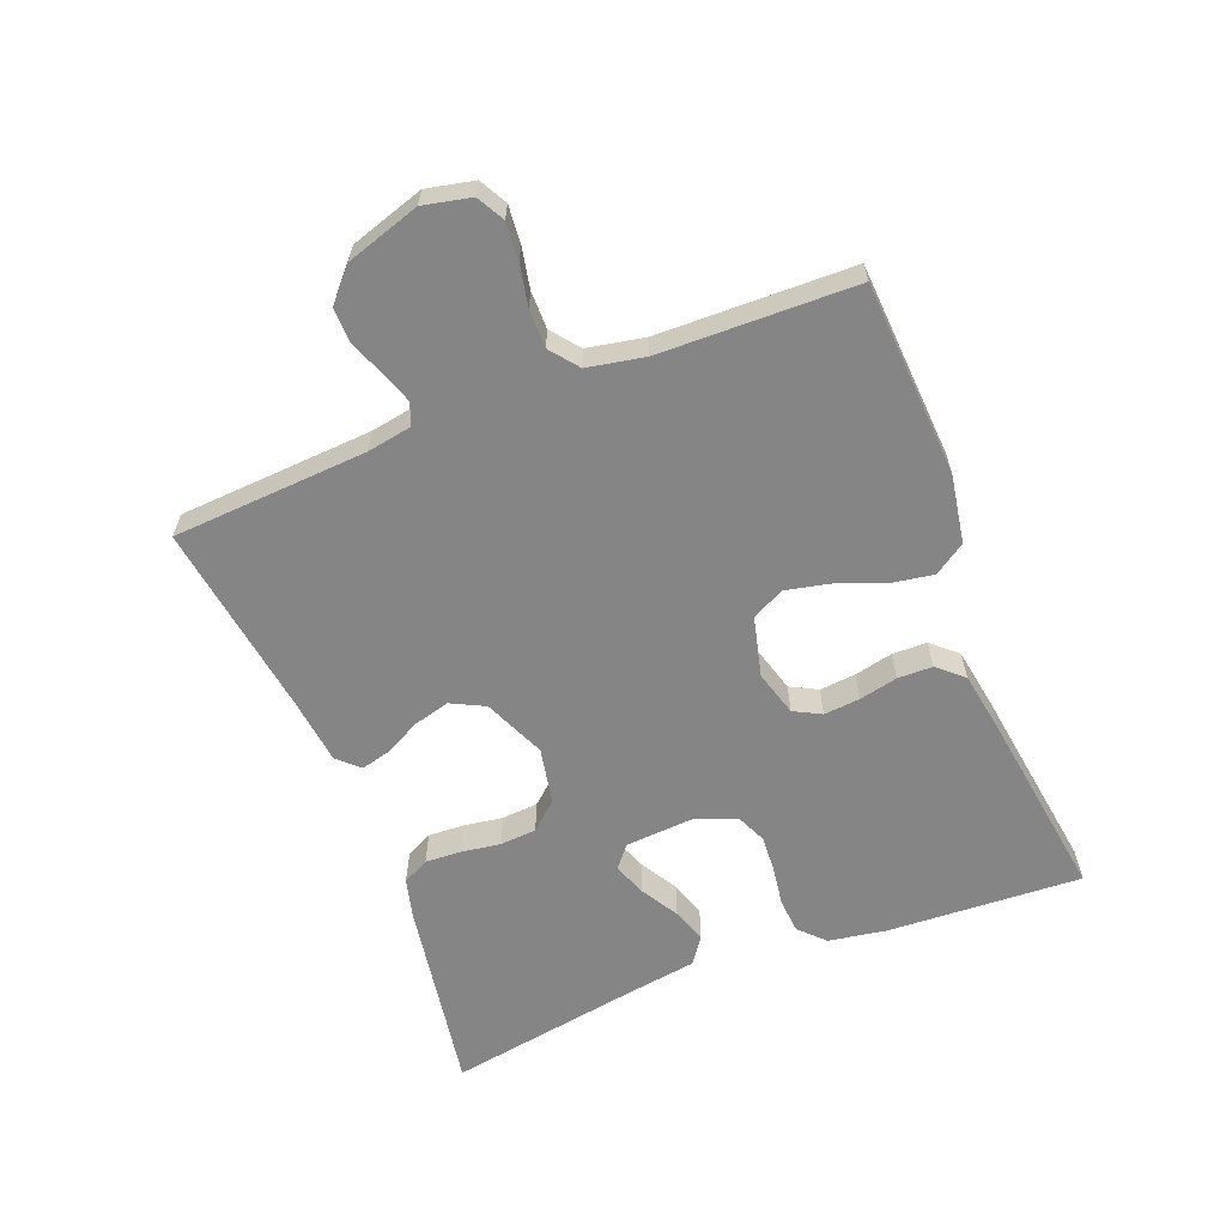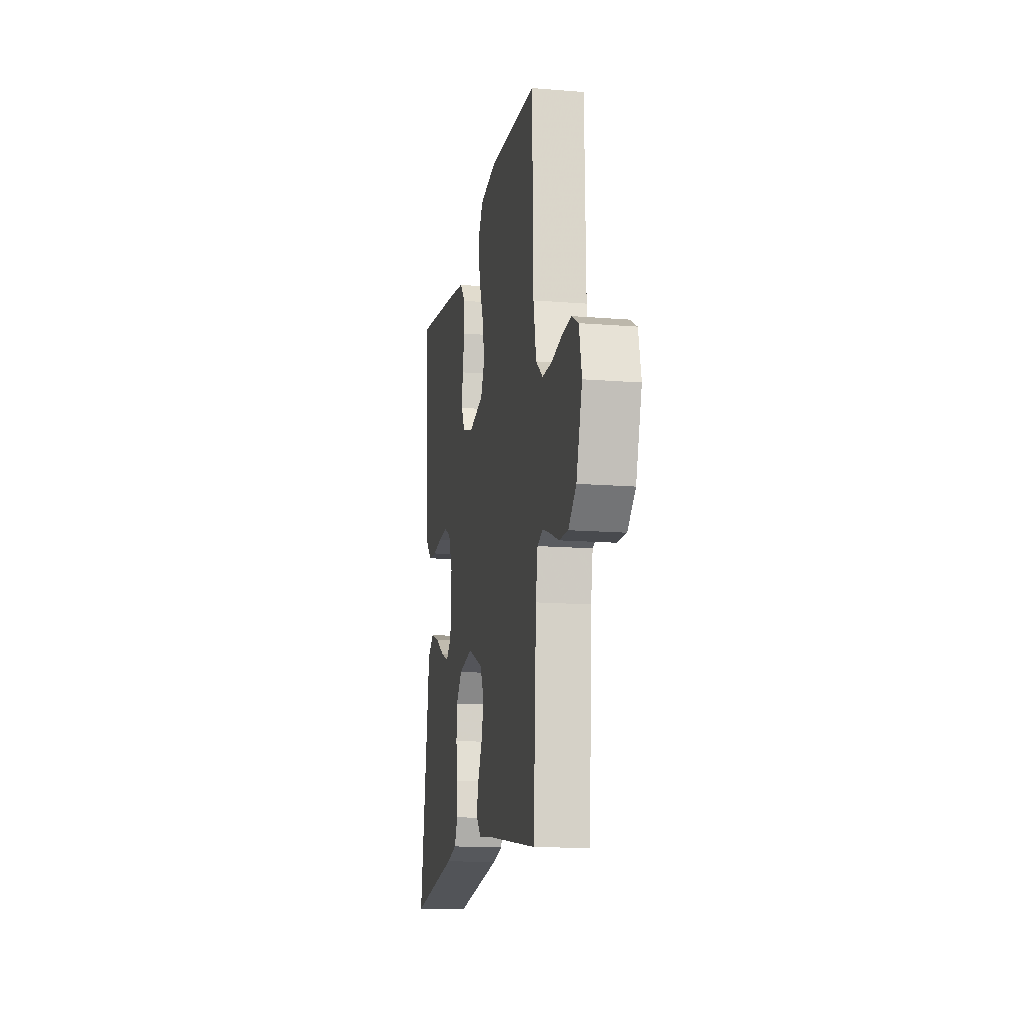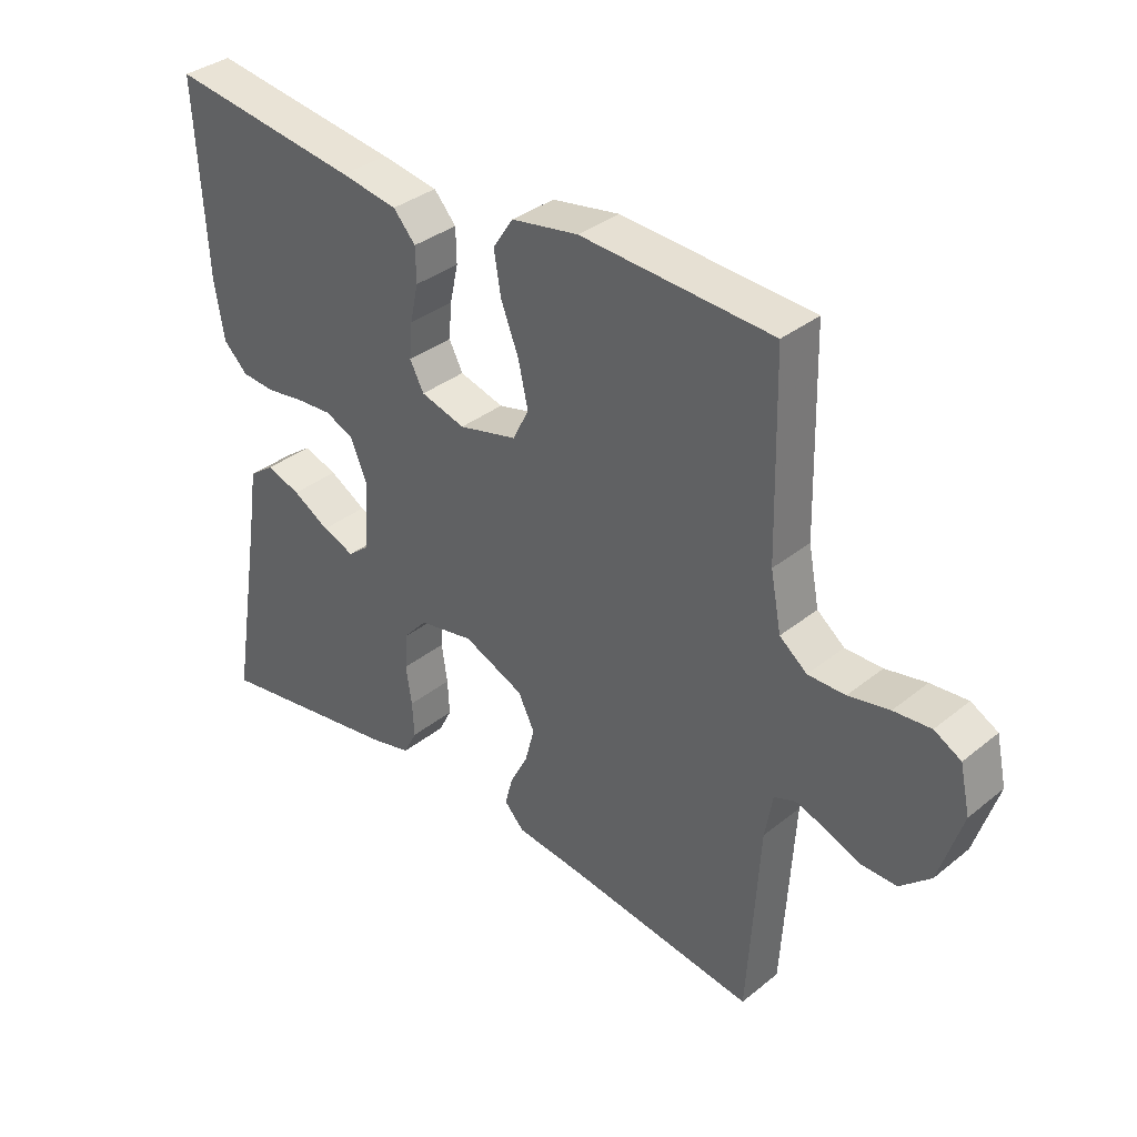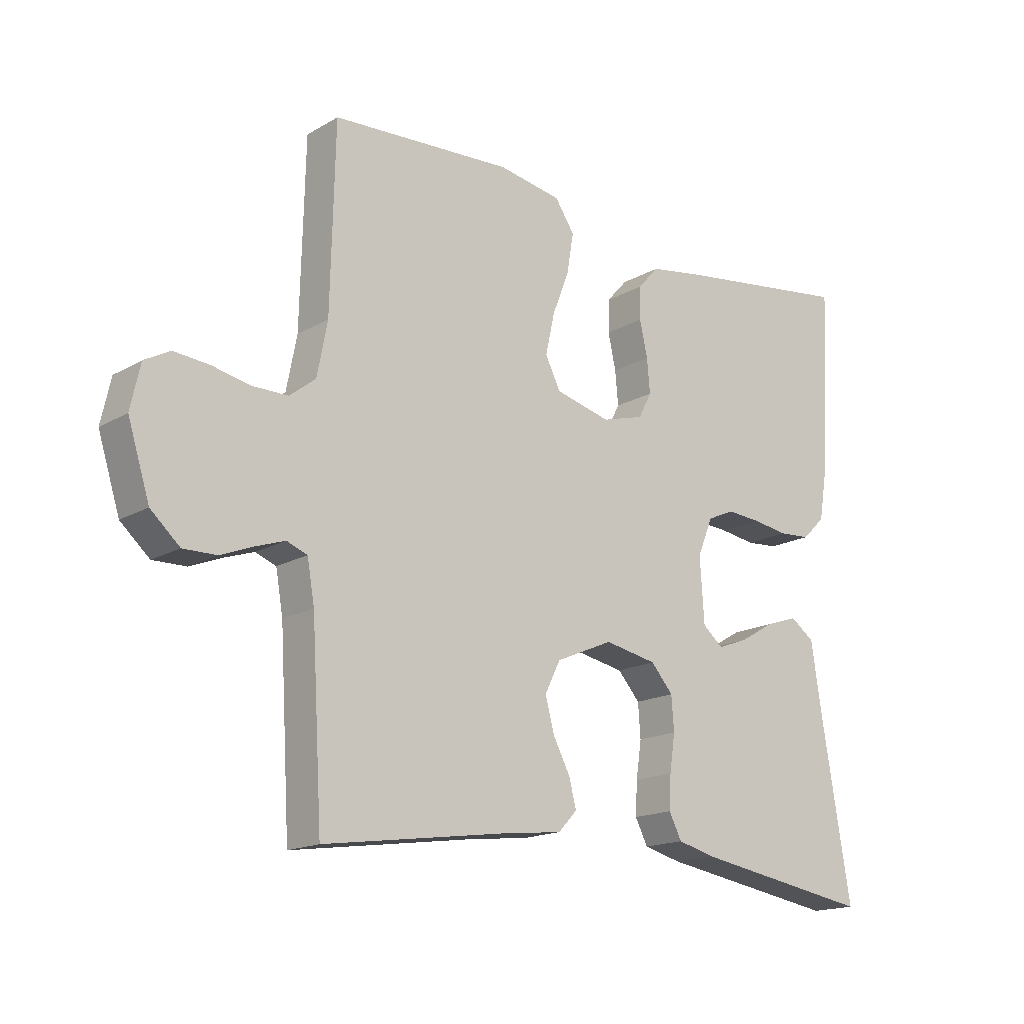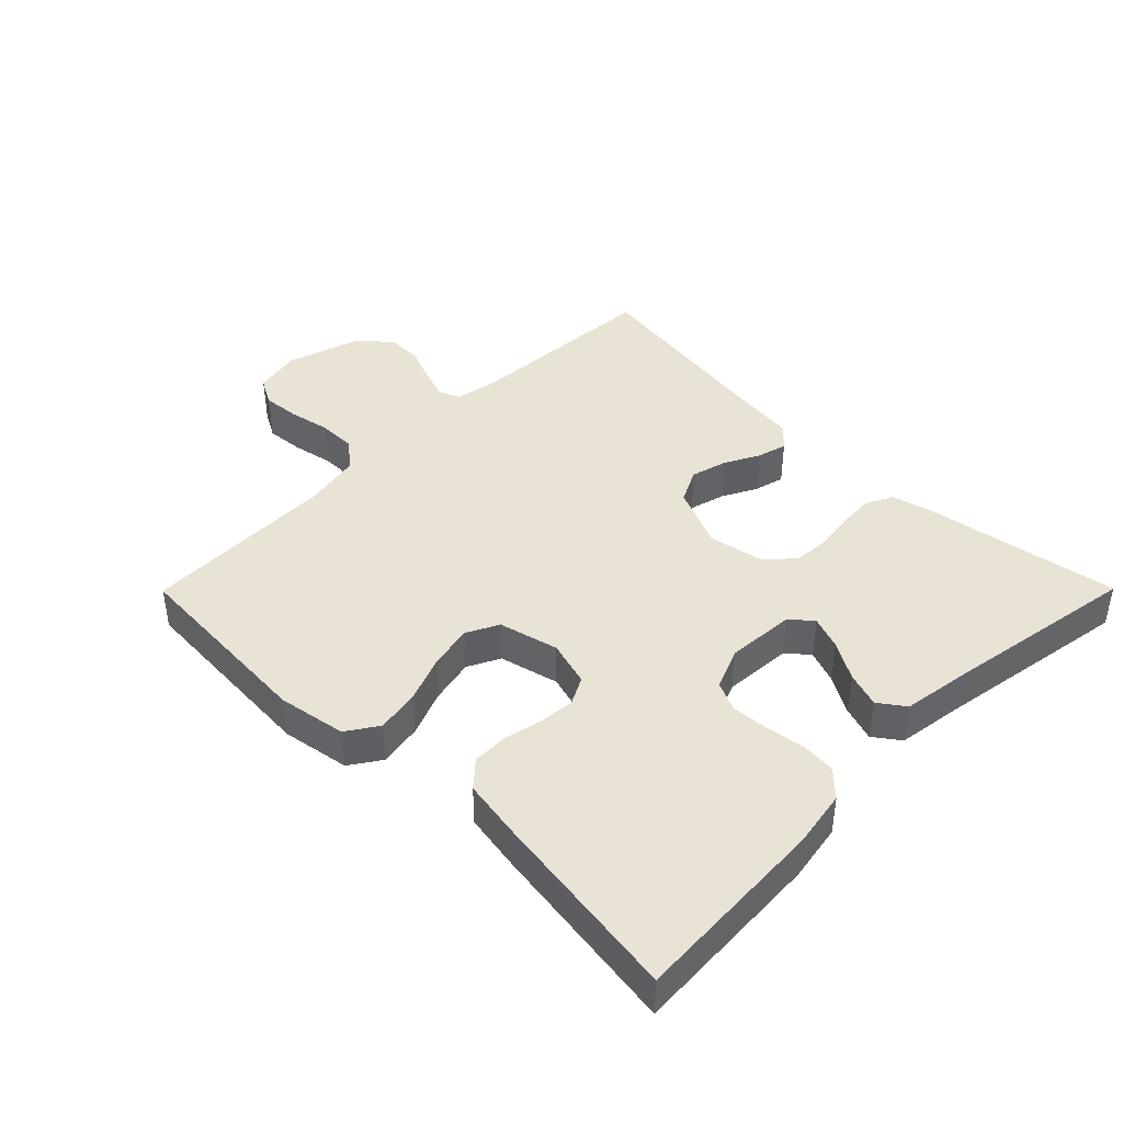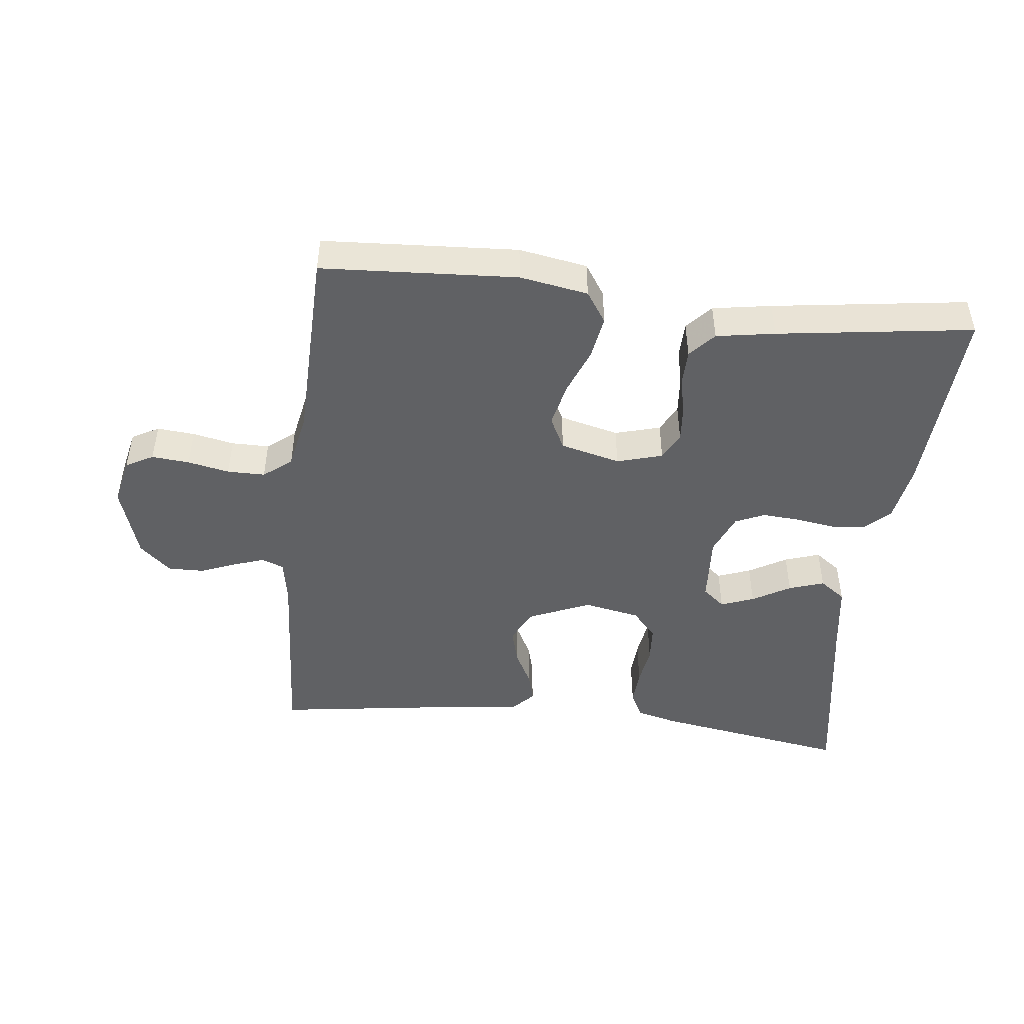
<metadata>
{"format":"obj","ext":"obj","renderer":"f3d","projection":"perspective","resolution":1024,"background":"white","views":[{"elev":-61.8,"azim":-68.5,"up":"+Y"},{"elev":-14.3,"azim":-100.1,"up":"+Z"},{"elev":35.3,"azim":-136.6,"up":"+Z"},{"elev":-16.7,"azim":-40.8,"up":"+Z"},{"elev":42.3,"azim":44.8,"up":"+Y"},{"elev":-46.8,"azim":-6.6,"up":"+Y"}]}
</metadata>
<code>
v -0.5 0.07 -0.5
v -0.518 0.07 -0.2
v -0.53 0.07 -0.131
v -0.564 0.07 -0.118
v -0.611 0.07 -0.134
v -0.666 0.07 -0.156
v -0.721 0.07 -0.157
v -0.769 0.07 -0.114
v -0.805 0.07 0
v -0.789 0.07 0.073
v -0.747 0.07 0.096
v -0.689 0.07 0.091
v -0.625 0.07 0.078
v -0.567 0.07 0.078
v -0.524 0.07 0.112
v -0.507 0.07 0.2
v -0.5 0.07 0.5
v -0.2 0.07 0.518
v -0.095 0.07 0.5
v -0.063 0.07 0.452
v -0.074 0.07 0.386
v -0.102 0.07 0.314
v -0.117 0.07 0.246
v -0.092 0.07 0.196
v 0 0.07 0.173
v 0.07 0.07 0.193
v 0.092 0.07 0.235
v 0.087 0.07 0.291
v 0.074 0.07 0.35
v 0.075 0.07 0.404
v 0.11 0.07 0.443
v 0.2 0.07 0.458
v 0.5 0.07 0.5
v 0.484 0.07 0.2
v 0.469 0.07 0.111
v 0.431 0.07 0.074
v 0.378 0.07 0.07
v 0.318 0.07 0.079
v 0.261 0.07 0.083
v 0.216 0.07 0.063
v 0.19 0.07 0
v 0.197 0.07 -0.107
v 0.231 0.07 -0.135
v 0.282 0.07 -0.116
v 0.34 0.07 -0.082
v 0.394 0.07 -0.064
v 0.434 0.07 -0.093
v 0.45 0.07 -0.2
v 0.5 0.07 -0.5
v 0.2 0.07 -0.451
v 0.137 0.07 -0.435
v 0.116 0.07 -0.394
v 0.119 0.07 -0.339
v 0.128 0.07 -0.278
v 0.124 0.07 -0.222
v 0.087 0.07 -0.18
v 0 0.07 -0.163
v -0.095 0.07 -0.204
v -0.121 0.07 -0.256
v -0.106 0.07 -0.312
v -0.078 0.07 -0.366
v -0.066 0.07 -0.412
v -0.097 0.07 -0.445
v -0.2 0.07 -0.457
v -0.5 0 -0.5
v -0.518 0 -0.2
v -0.53 0 -0.131
v -0.564 0 -0.118
v -0.611 0 -0.134
v -0.666 0 -0.156
v -0.721 0 -0.157
v -0.769 0 -0.114
v -0.805 0 0
v -0.789 0 0.073
v -0.747 0 0.096
v -0.689 0 0.091
v -0.625 0 0.078
v -0.567 0 0.078
v -0.524 0 0.112
v -0.507 0 0.2
v -0.5 0 0.5
v -0.2 0 0.518
v -0.095 0 0.5
v -0.063 0 0.452
v -0.074 0 0.386
v -0.102 0 0.314
v -0.117 0 0.246
v -0.092 0 0.196
v 0 0 0.173
v 0.07 0 0.193
v 0.092 0 0.235
v 0.087 0 0.291
v 0.074 0 0.35
v 0.075 0 0.404
v 0.11 0 0.443
v 0.2 0 0.458
v 0.5 0 0.5
v 0.484 0 0.2
v 0.469 0 0.111
v 0.431 0 0.074
v 0.378 0 0.07
v 0.318 0 0.079
v 0.261 0 0.083
v 0.216 0 0.063
v 0.19 0 0
v 0.197 0 -0.107
v 0.231 0 -0.135
v 0.282 0 -0.116
v 0.34 0 -0.082
v 0.394 0 -0.064
v 0.434 0 -0.093
v 0.45 0 -0.2
v 0.5 0 -0.5
v 0.2 0 -0.451
v 0.137 0 -0.435
v 0.116 0 -0.394
v 0.119 0 -0.339
v 0.128 0 -0.278
v 0.124 0 -0.222
v 0.087 0 -0.18
v 0 0 -0.163
v -0.095 0 -0.204
v -0.121 0 -0.256
v -0.106 0 -0.312
v -0.078 0 -0.366
v -0.066 0 -0.412
v -0.097 0 -0.445
v -0.2 0 -0.457
f 62 63 64
f 61 62 64
f 60 61 64
f 64 1 2
f 60 64 2
f 59 60 2
f 58 59 2 3
f 57 58 3 4
f 52 53 54
f 51 52 54
f 50 51 54
f 49 50 54
f 48 49 54
f 48 54 55
f 47 48 55
f 46 47 55
f 45 46 55
f 44 45 55
f 43 44 55
f 42 43 55 56
f 36 37 38
f 35 36 38
f 34 35 38
f 33 34 38
f 32 33 38
f 31 32 38
f 30 31 38
f 29 30 38
f 28 29 38
f 27 28 38 39
f 26 27 39 40
f 20 21 22
f 19 20 22
f 18 19 22
f 17 18 22
f 16 17 22
f 15 16 22 23
f 14 15 23 24
f 11 12 13
f 10 11 13
f 9 10 13
f 8 9 13
f 7 8 13
f 6 7 13
f 5 6 13
f 4 5 13 14
f 14 24 25
f 4 14 25
f 57 4 25
f 57 25 26
f 56 57 26
f 42 56 26
f 41 42 26
f 26 40 41
f 128 127 126
f 128 126 125
f 128 125 124
f 66 65 128
f 66 128 124
f 66 124 123
f 67 66 123 122
f 68 67 122 121
f 118 117 116
f 118 116 115
f 118 115 114
f 118 114 113
f 118 113 112
f 119 118 112
f 119 112 111
f 119 111 110
f 119 110 109
f 119 109 108
f 119 108 107
f 120 119 107 106
f 102 101 100
f 102 100 99
f 102 99 98
f 102 98 97
f 102 97 96
f 102 96 95
f 102 95 94
f 102 94 93
f 102 93 92
f 103 102 92 91
f 104 103 91 90
f 86 85 84
f 86 84 83
f 86 83 82
f 86 82 81
f 86 81 80
f 87 86 80 79
f 88 87 79 78
f 77 76 75
f 77 75 74
f 77 74 73
f 77 73 72
f 77 72 71
f 77 71 70
f 77 70 69
f 78 77 69 68
f 89 88 78
f 89 78 68
f 89 68 121
f 90 89 121
f 90 121 120
f 90 120 106
f 90 106 105
f 105 104 90
f 1 65 66 2
f 2 66 67 3
f 3 67 68 4
f 4 68 69 5
f 5 69 70 6
f 6 70 71 7
f 7 71 72 8
f 8 72 73 9
f 9 73 74 10
f 10 74 75 11
f 11 75 76 12
f 12 76 77 13
f 13 77 78 14
f 14 78 79 15
f 15 79 80 16
f 16 80 81 17
f 17 81 82 18
f 18 82 83 19
f 19 83 84 20
f 20 84 85 21
f 21 85 86 22
f 22 86 87 23
f 23 87 88 24
f 24 88 89 25
f 25 89 90 26
f 26 90 91 27
f 27 91 92 28
f 28 92 93 29
f 29 93 94 30
f 30 94 95 31
f 31 95 96 32
f 32 96 97 33
f 33 97 98 34
f 34 98 99 35
f 35 99 100 36
f 36 100 101 37
f 37 101 102 38
f 38 102 103 39
f 39 103 104 40
f 40 104 105 41
f 41 105 106 42
f 42 106 107 43
f 43 107 108 44
f 44 108 109 45
f 45 109 110 46
f 46 110 111 47
f 47 111 112 48
f 48 112 113 49
f 49 113 114 50
f 50 114 115 51
f 51 115 116 52
f 52 116 117 53
f 53 117 118 54
f 54 118 119 55
f 55 119 120 56
f 56 120 121 57
f 57 121 122 58
f 58 122 123 59
f 59 123 124 60
f 60 124 125 61
f 61 125 126 62
f 62 126 127 63
f 63 127 128 64
f 64 128 65 1

</code>
